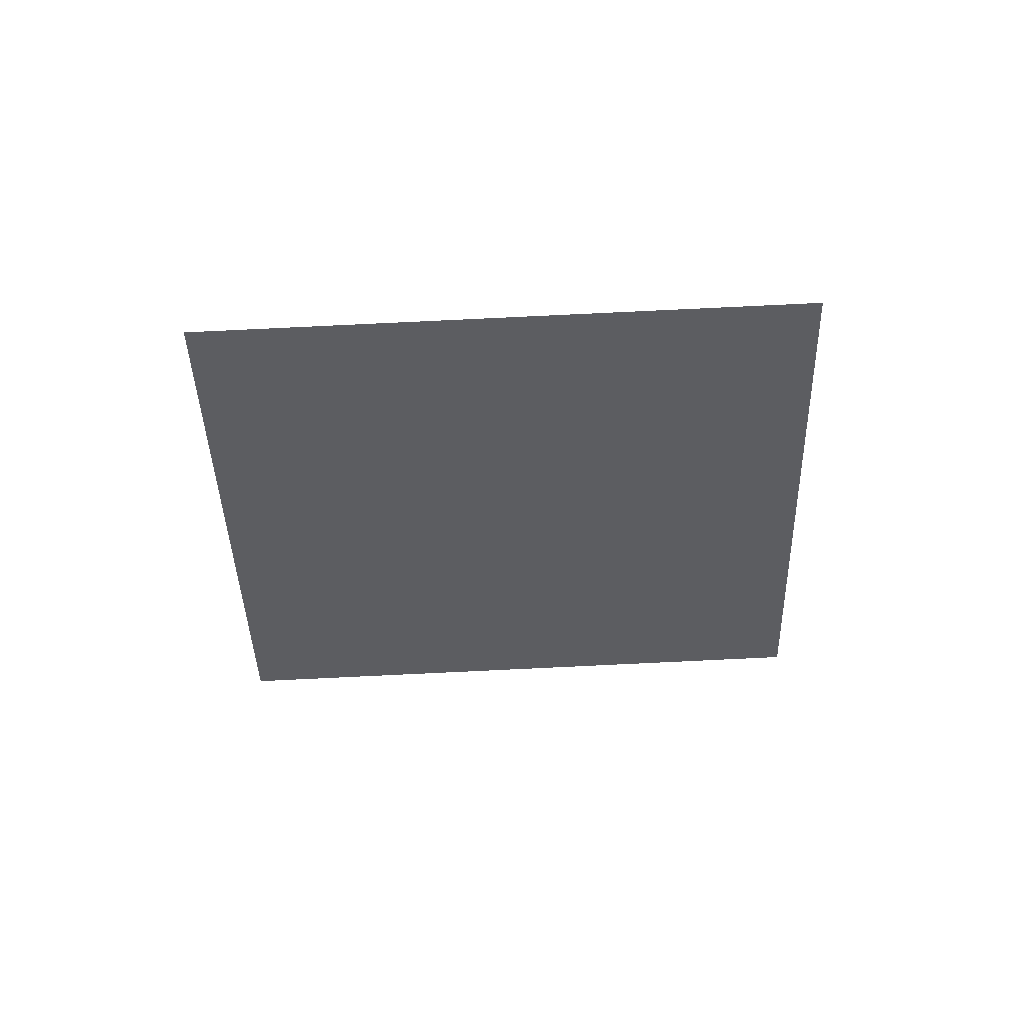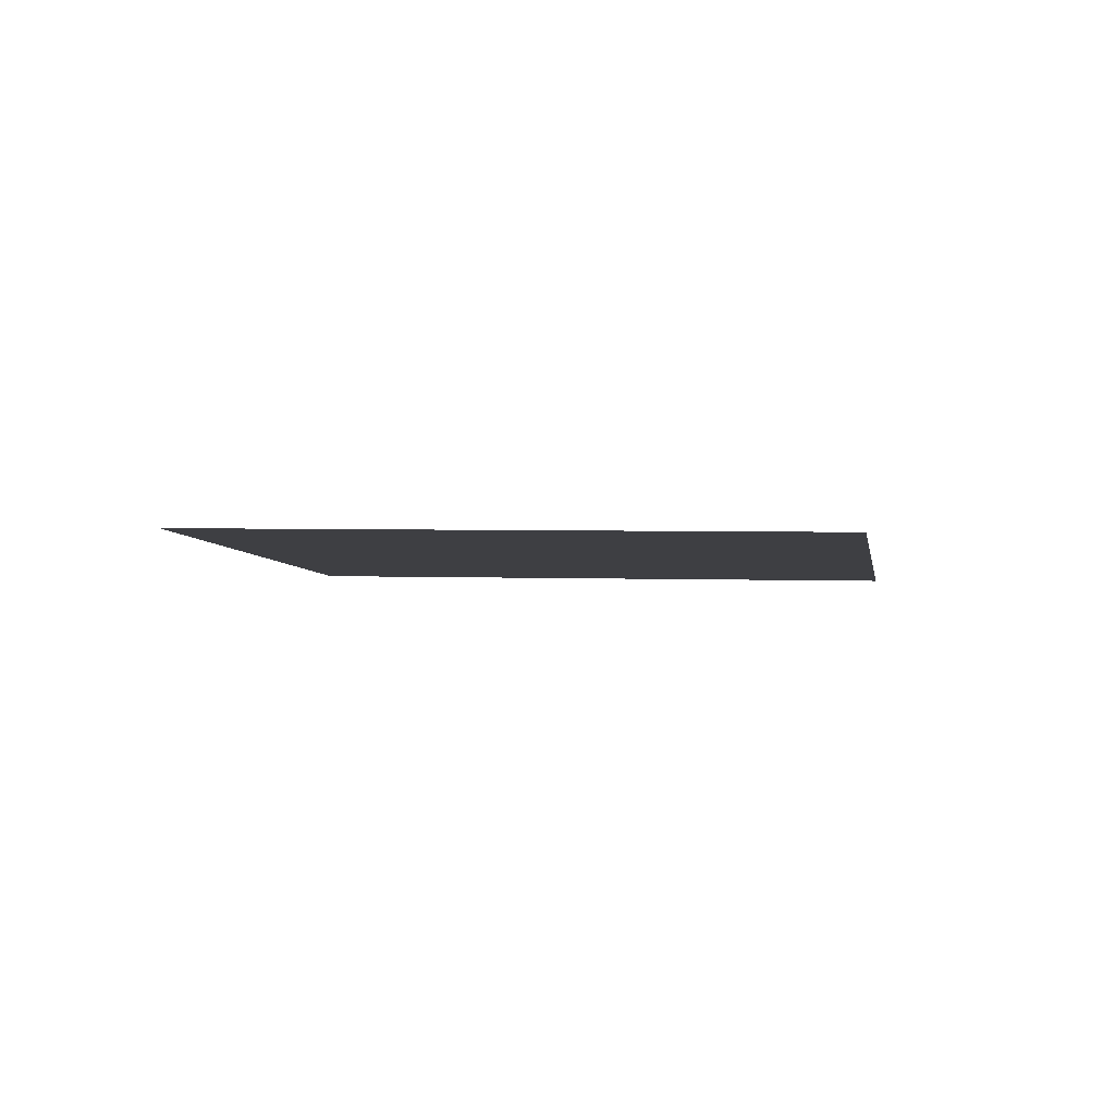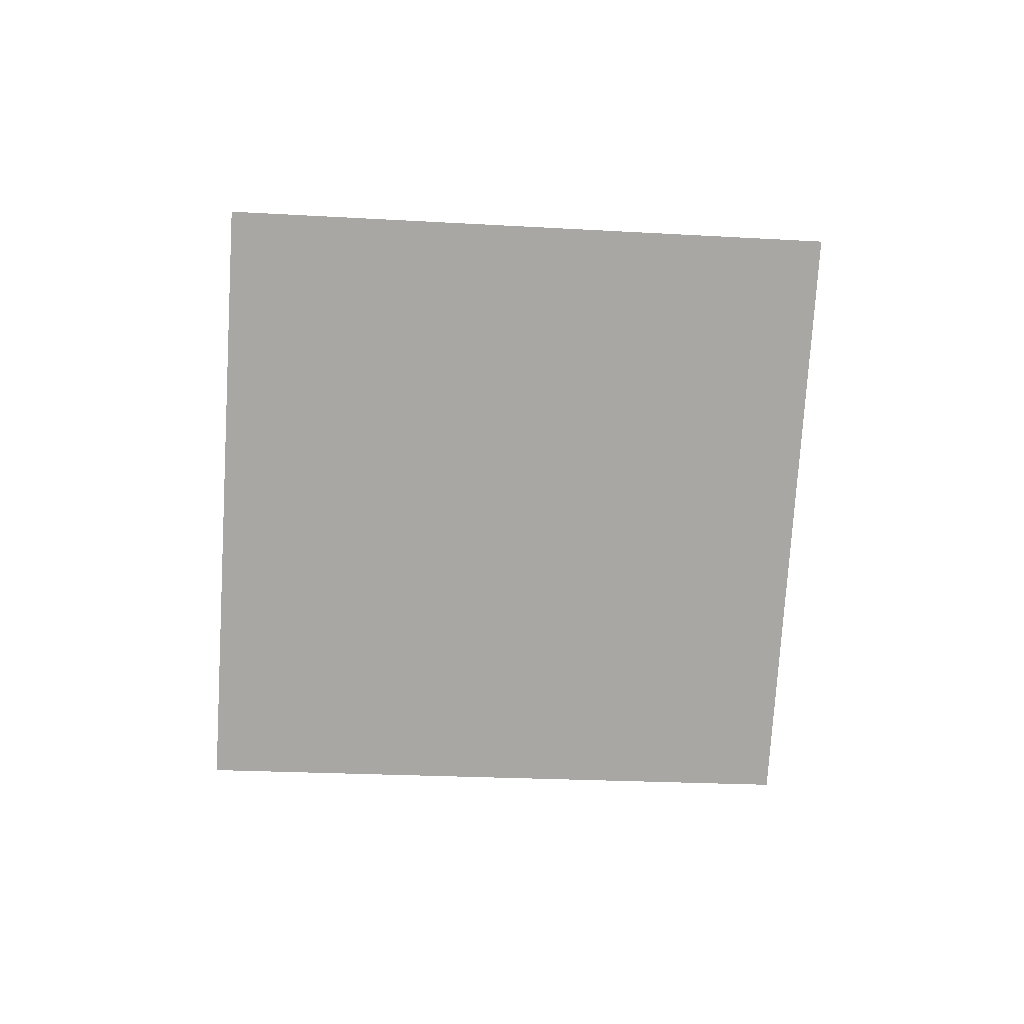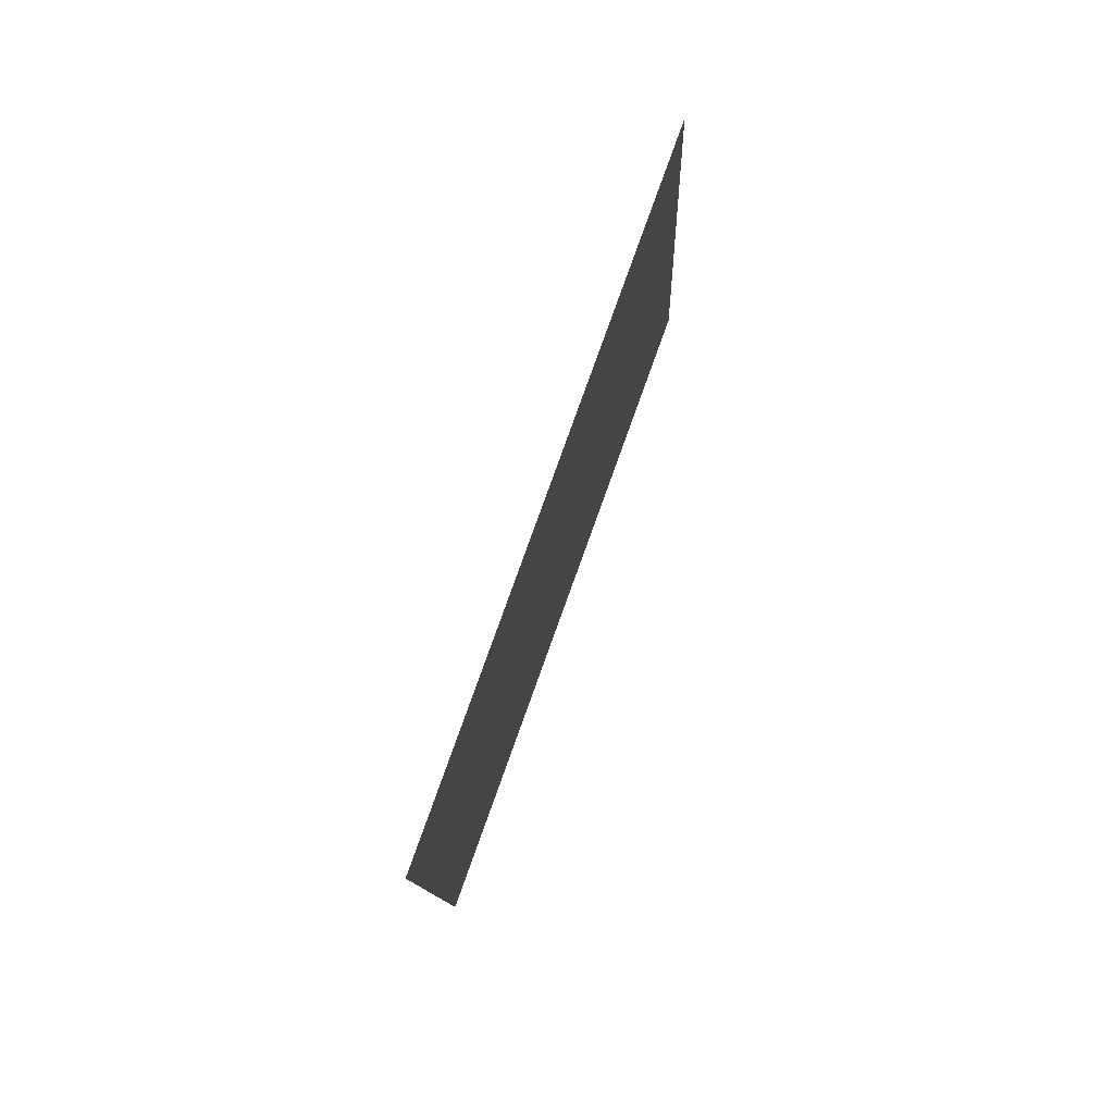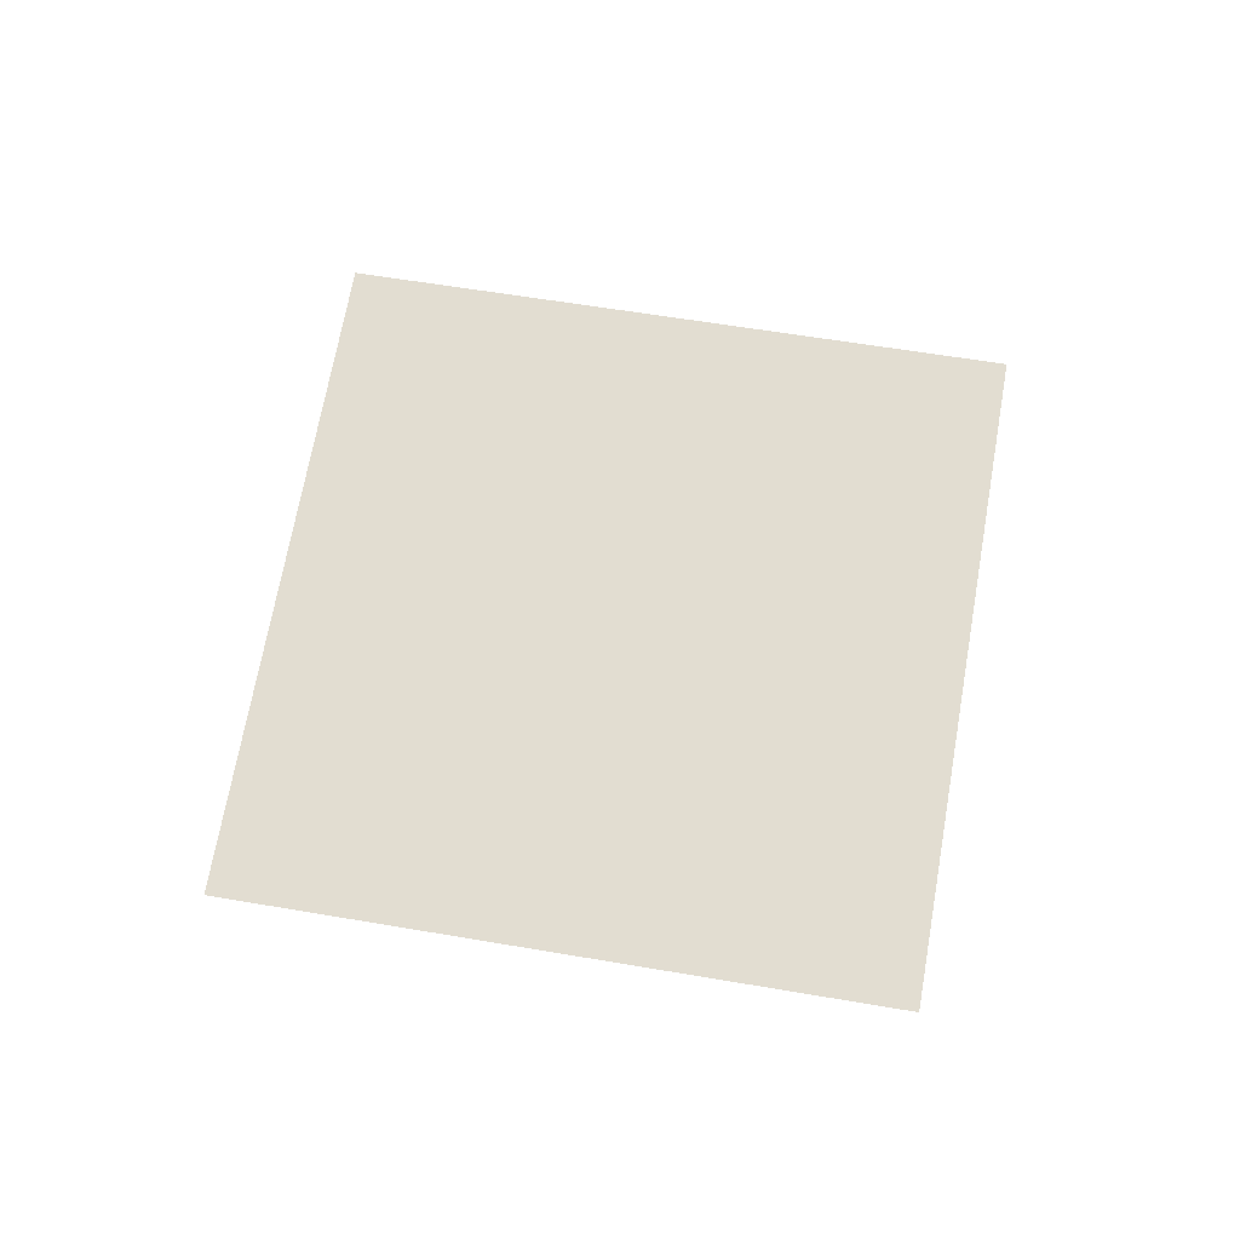
<metadata>
{"format":"obj","ext":"obj","renderer":"f3d","projection":"perspective","resolution":1024,"background":"white","views":[{"elev":-12.6,"azim":-53.6,"up":"+Z"},{"elev":20.7,"azim":-45.9,"up":"+Z"},{"elev":-49.6,"azim":-59.2,"up":"+Z"},{"elev":21.7,"azim":120.8,"up":"+Y"},{"elev":43.0,"azim":135.7,"up":"+Z"}]}
</metadata>
<code>
v -240.9 213.8 1088
v -199.2 242.7 1065
v -208.1 168.5 1091
v -166.3 197.4 1067
o screen
f 2 4 3 1

</code>
